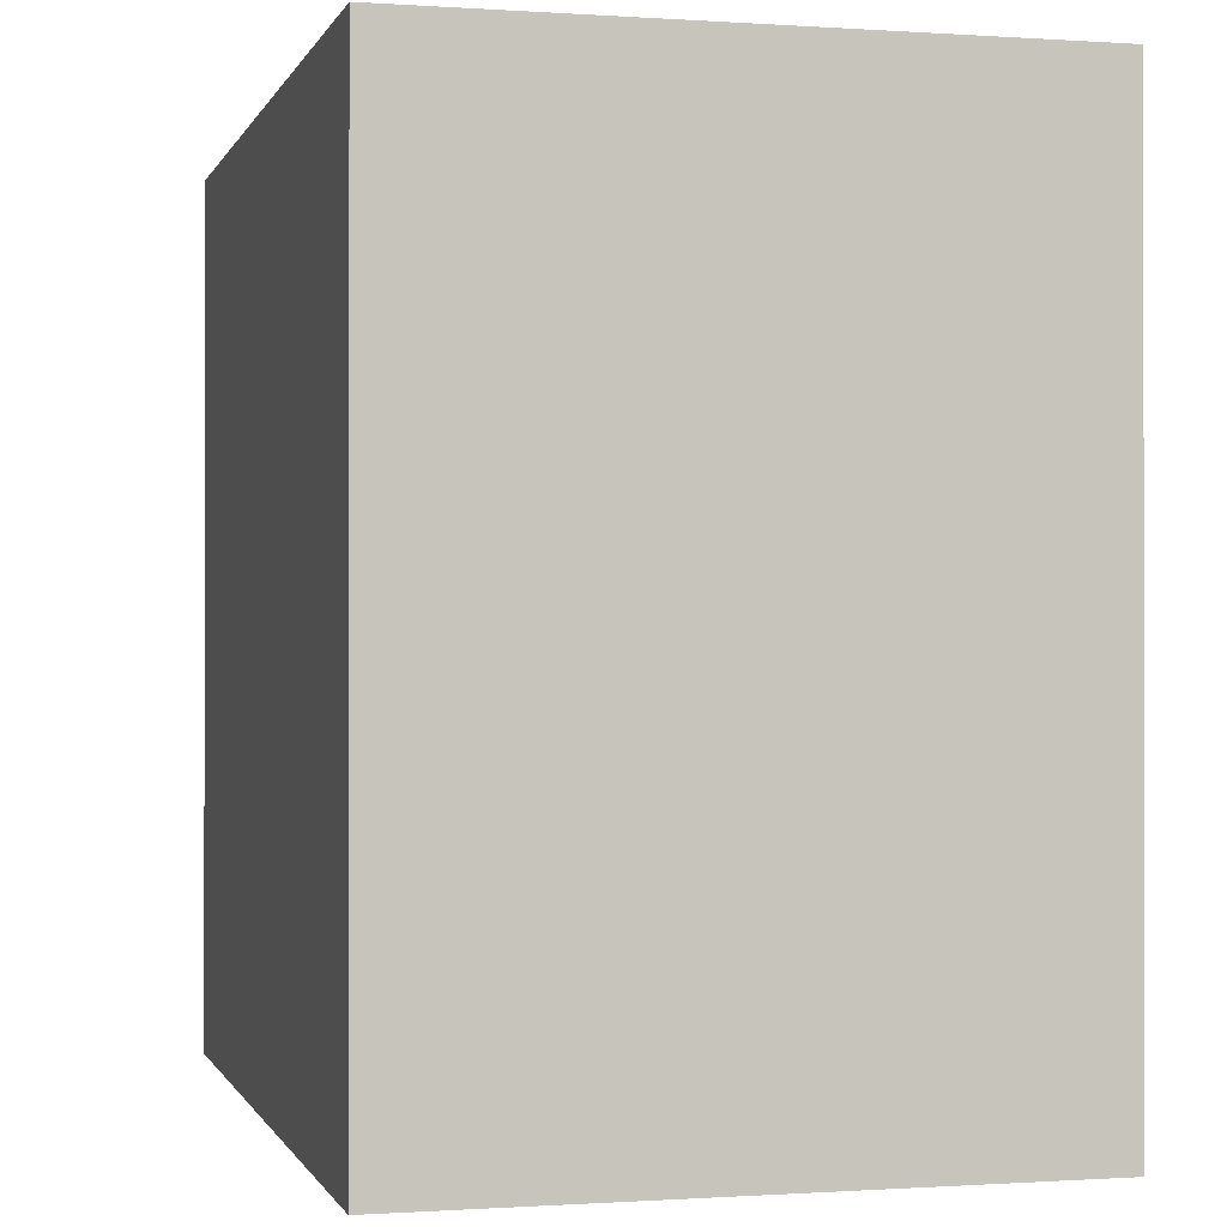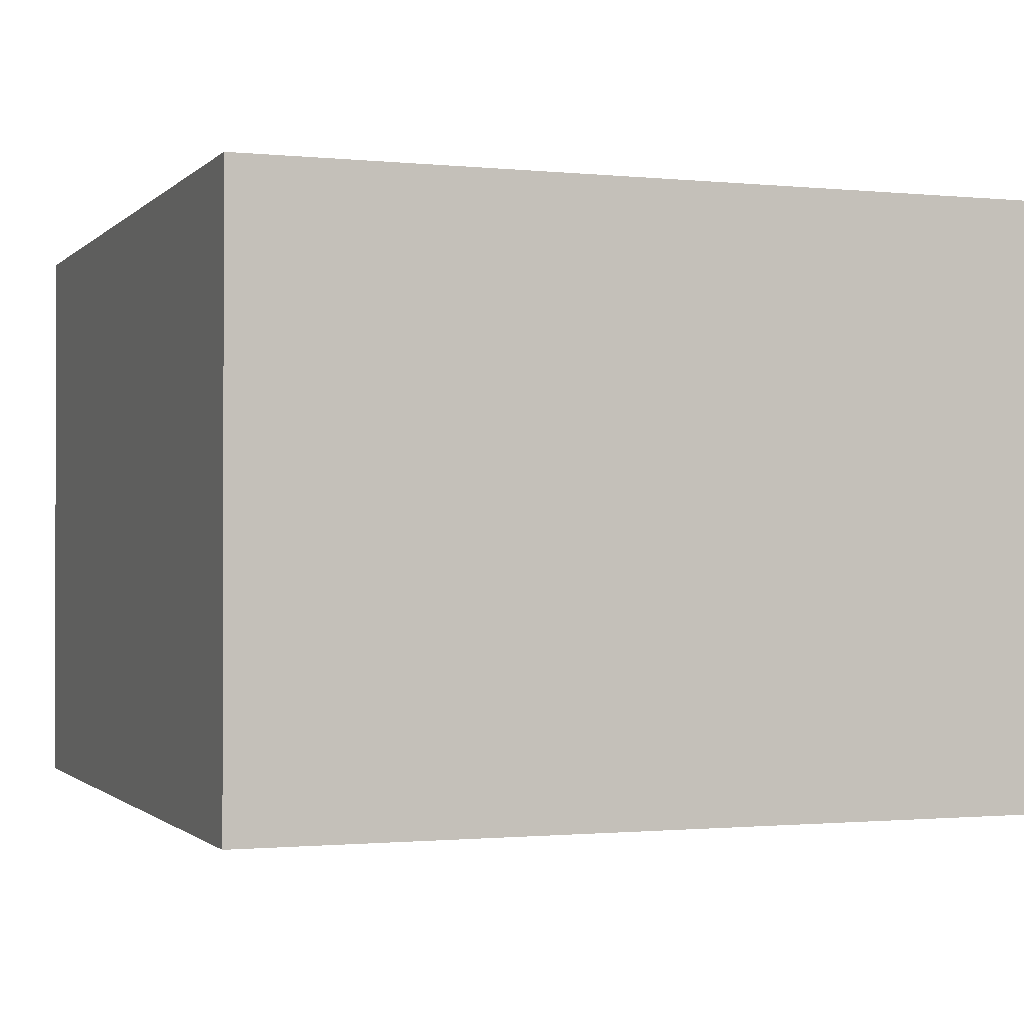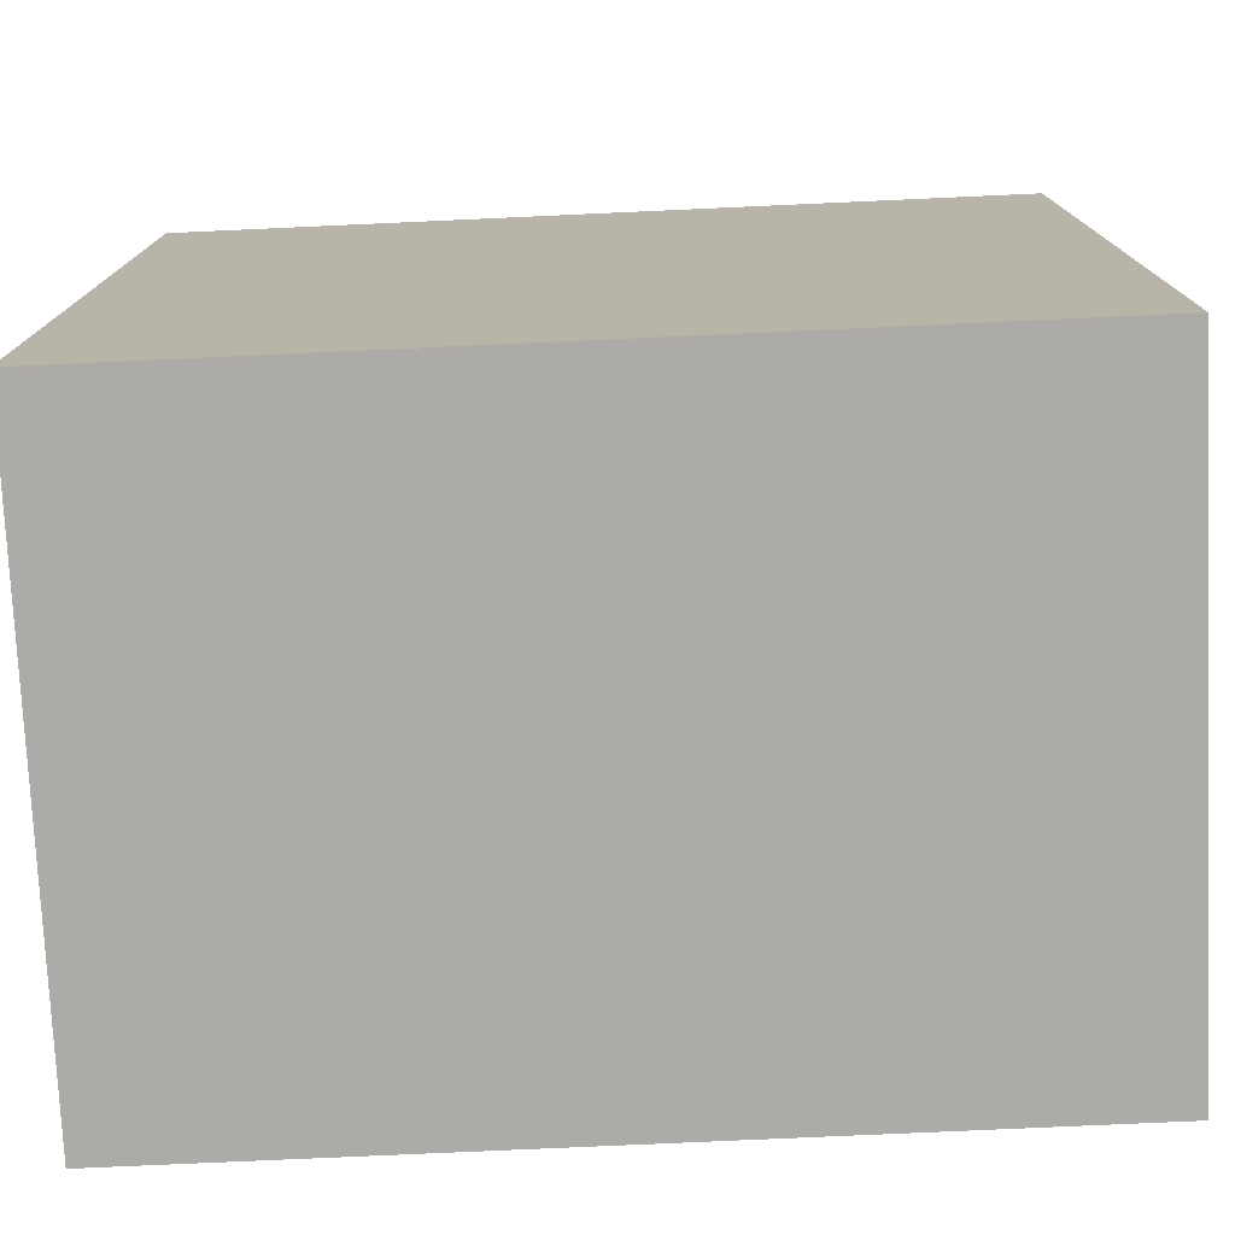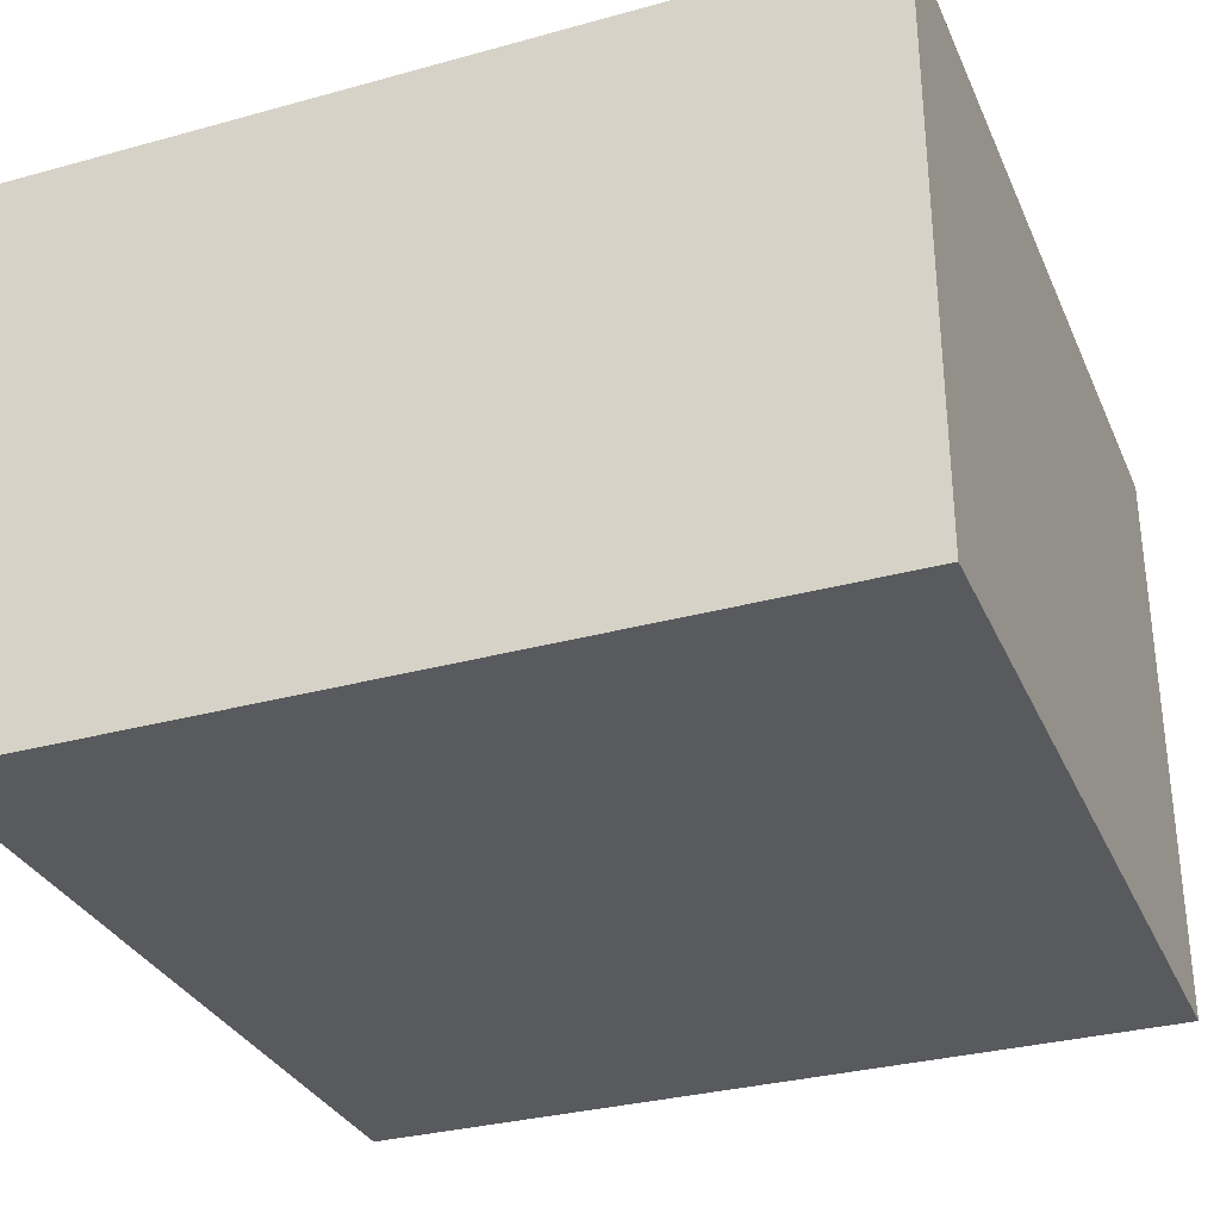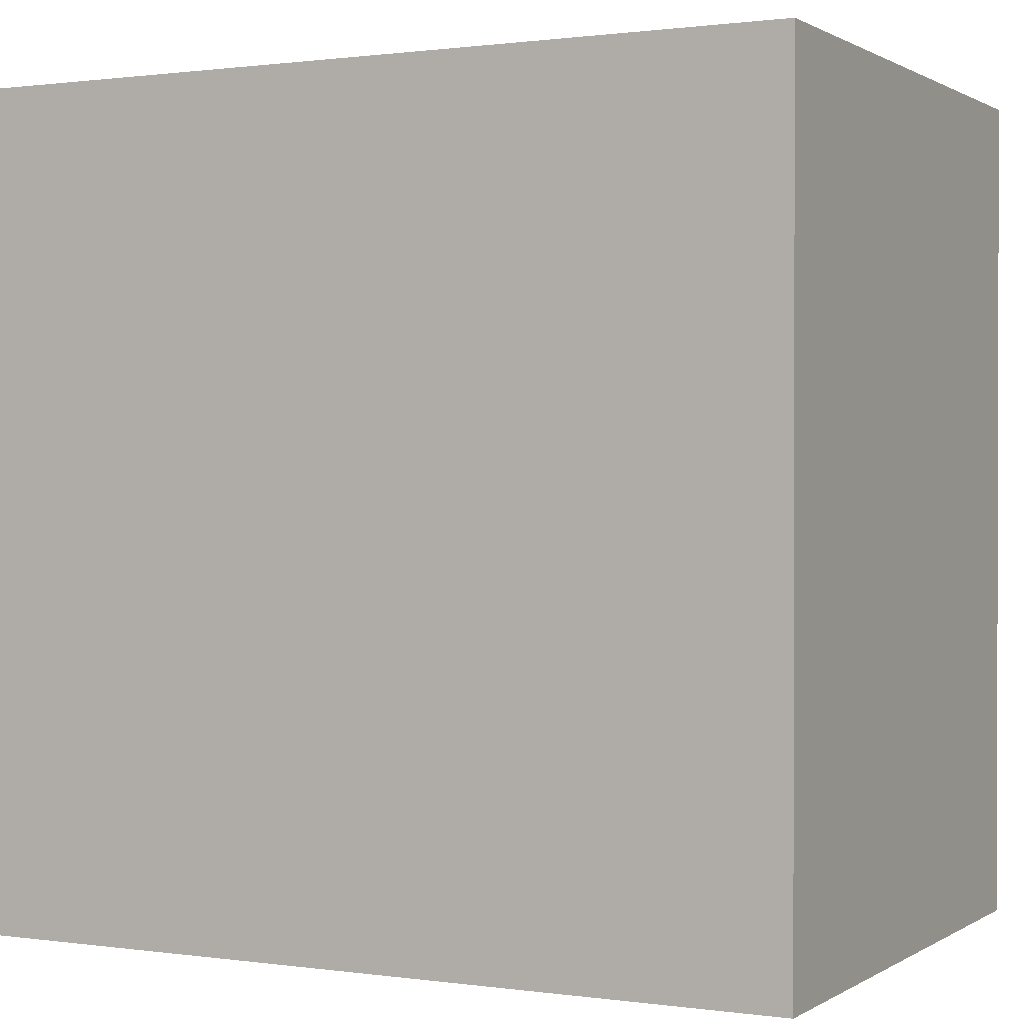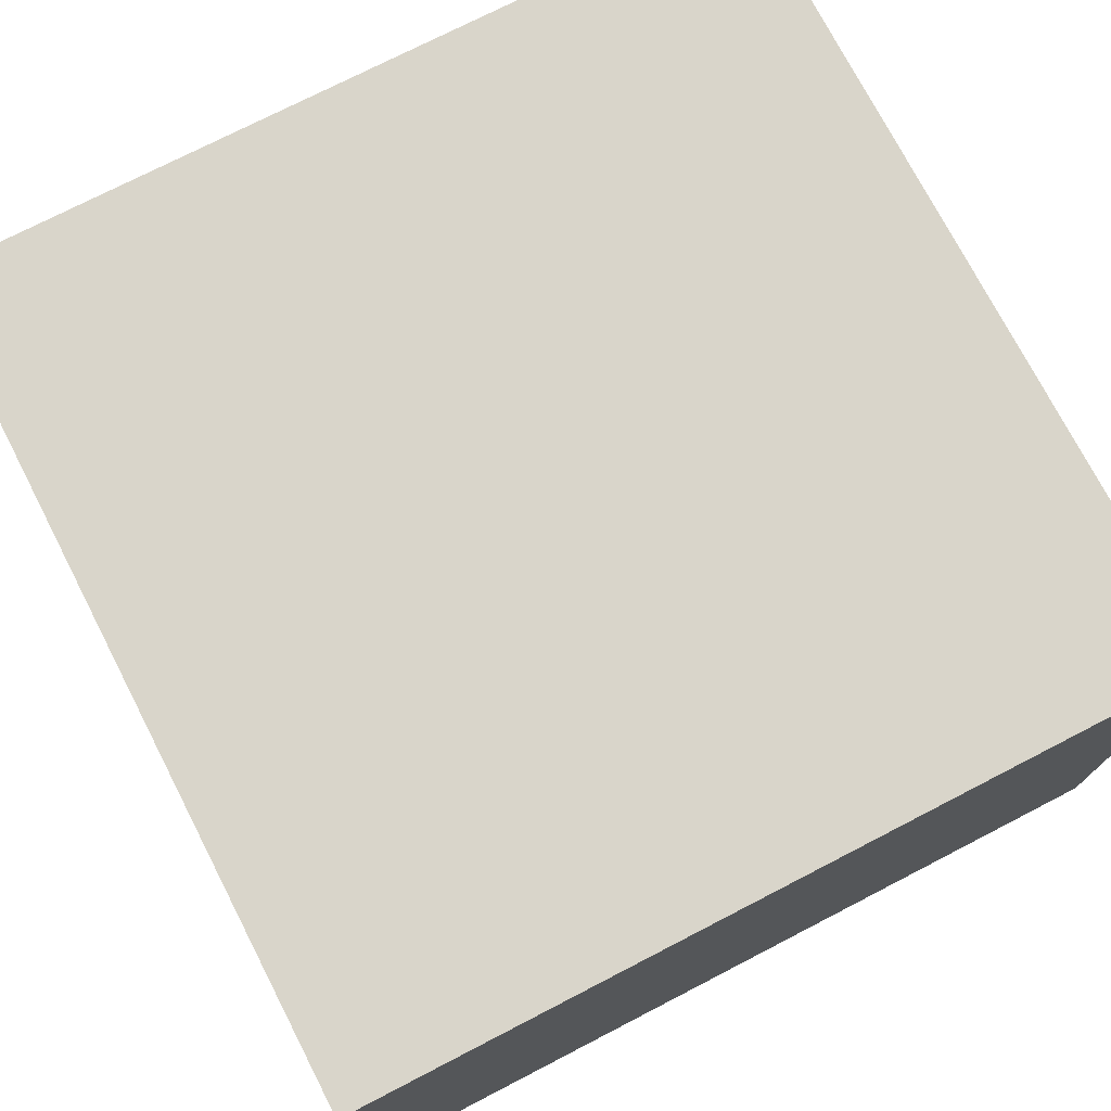
<metadata>
{"format":"obj","ext":"obj","renderer":"f3d","projection":"perspective","resolution":1024,"background":"white","views":[{"elev":-0.5,"azim":-104.5,"up":"+Z"},{"elev":-1.1,"azim":-110.5,"up":"+Y"},{"elev":-76.5,"azim":2.6,"up":"+Z"},{"elev":-31.8,"azim":111.2,"up":"+Y"},{"elev":0.8,"azim":-152.7,"up":"+Z"},{"elev":74.6,"azim":-117.3,"up":"+Y"}]}
</metadata>
<code>
v -0.2086 0 0.2086
v 0.2086 0 0.2086
v -0.2086 0.2959 0.2086
v 0.2086 0.2959 0.2086
v -0.2086 0.2959 -0.2086
v 0.2086 0.2959 -0.2086
v -0.2086 0 -0.2086
v 0.2086 0 -0.2086
v -0.1065 0.2959 0.1065
v 0.1065 0.2959 0.1065
v 0.1065 0.2959 -0.1065
v -0.1065 0.2959 -0.1065
v -0.1405 0.05996 0.2086
v 0.1405 0.05996 0.2086
v 0.1405 0.1208 0.2086
v -0.1405 0.1208 0.2086
v -0.1405 0.1208 -0.2086
v 0.1405 0.1208 -0.2086
v 0.1405 0.05996 -0.2086
v -0.1405 0.05996 -0.2086
f 13 14 15 16
f 9 10 11 12
f 17 18 19 20
f 7 8 2 1
f 2 8 6 4
f 7 1 3 5
f 3 4 10 9
f 4 6 11 10
f 6 5 12 11
f 5 3 9 12
f 1 2 14 13
f 2 4 15 14
f 4 3 16 15
f 3 1 13 16
f 5 6 18 17
f 6 8 19 18
f 8 7 20 19
f 7 5 17 20

</code>
